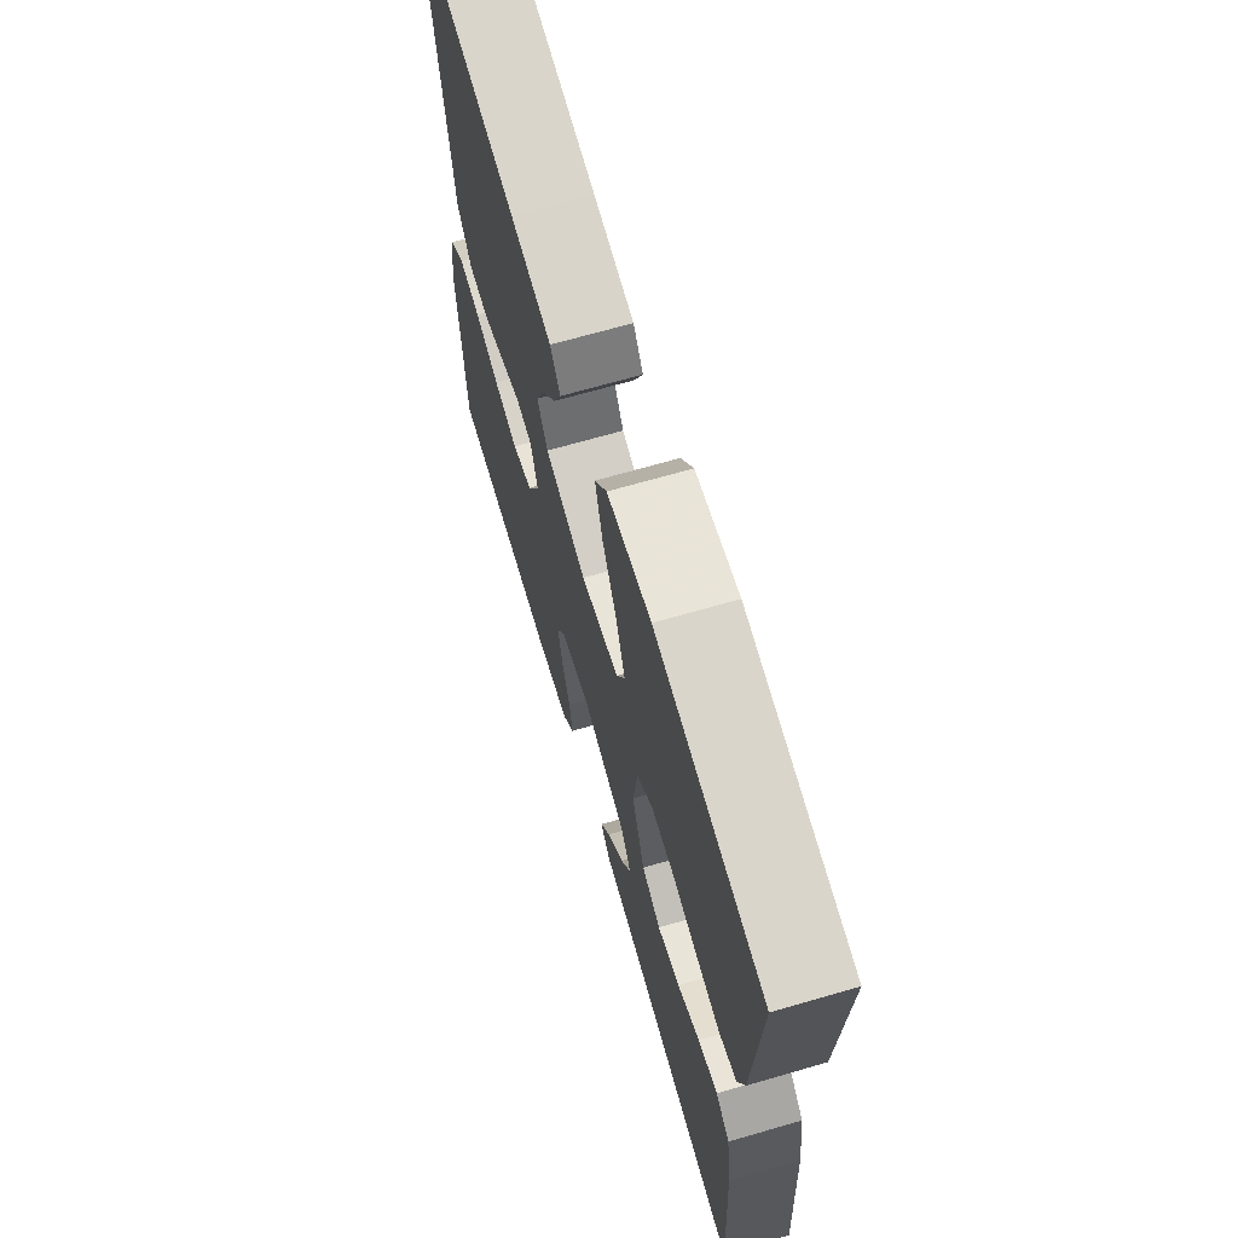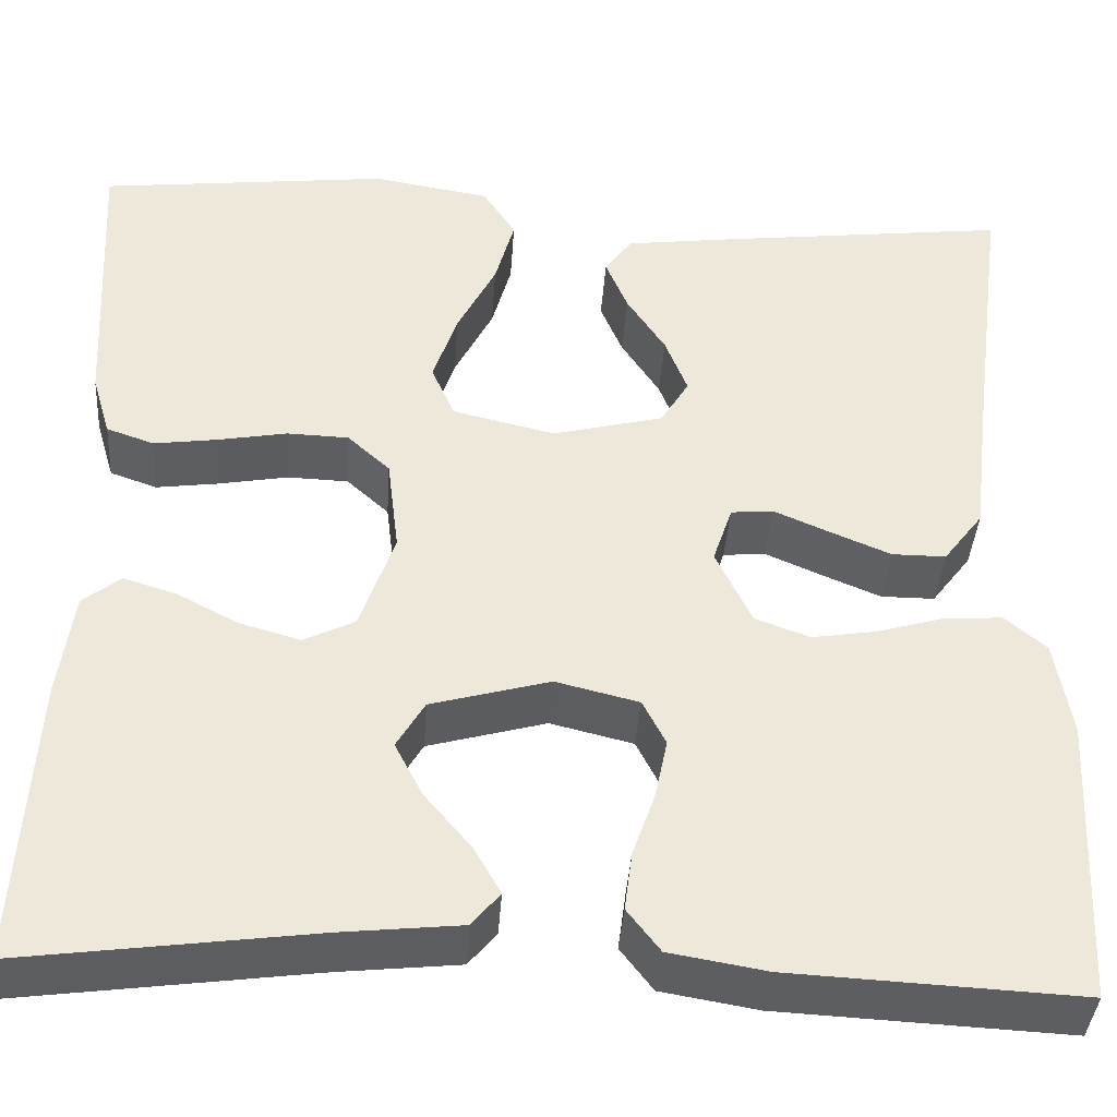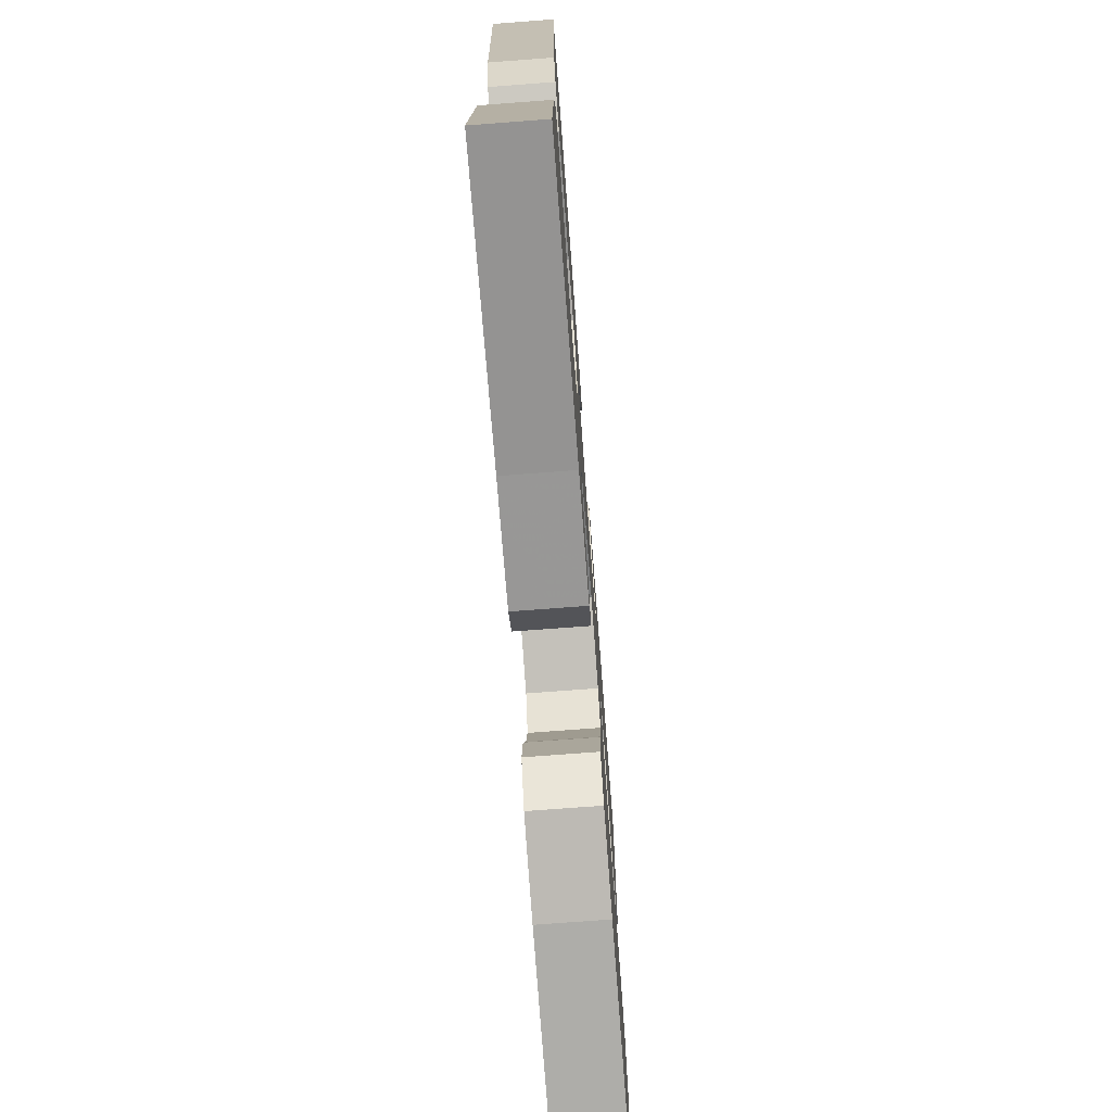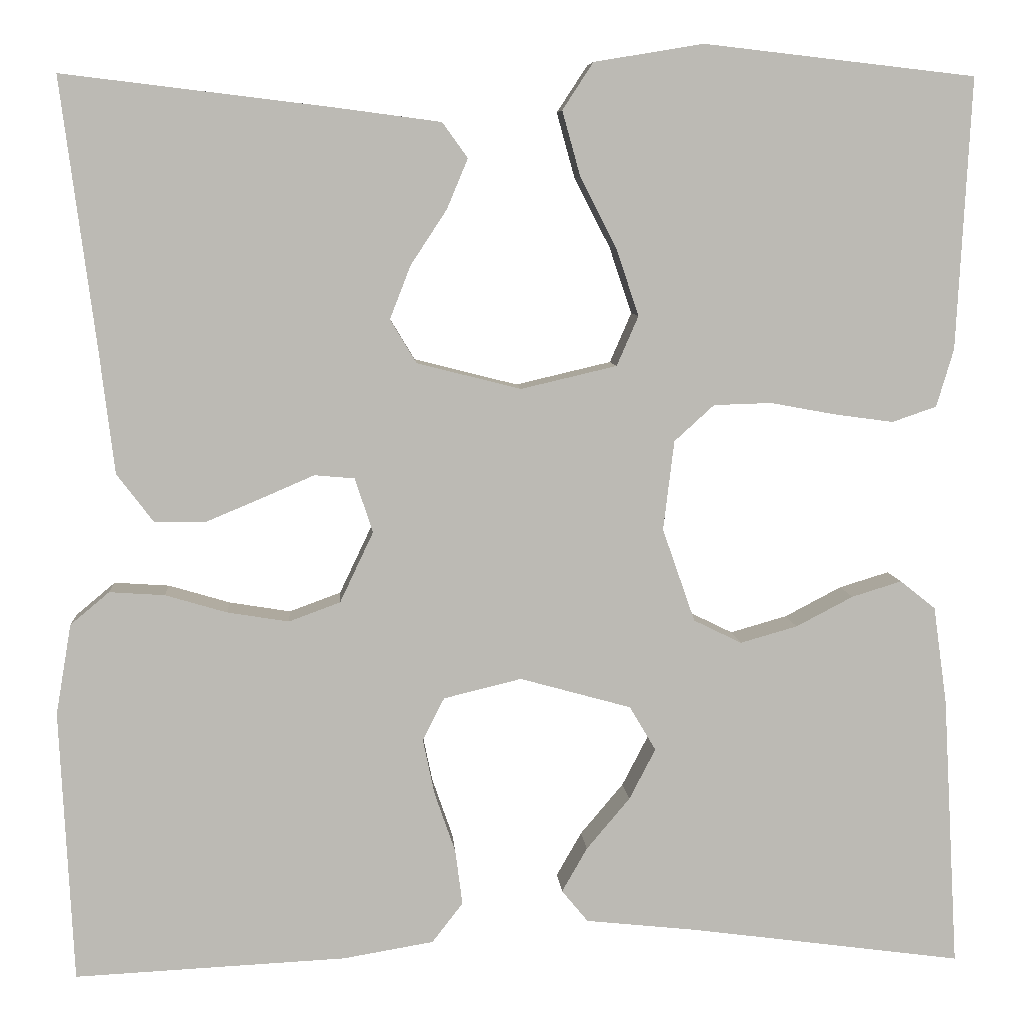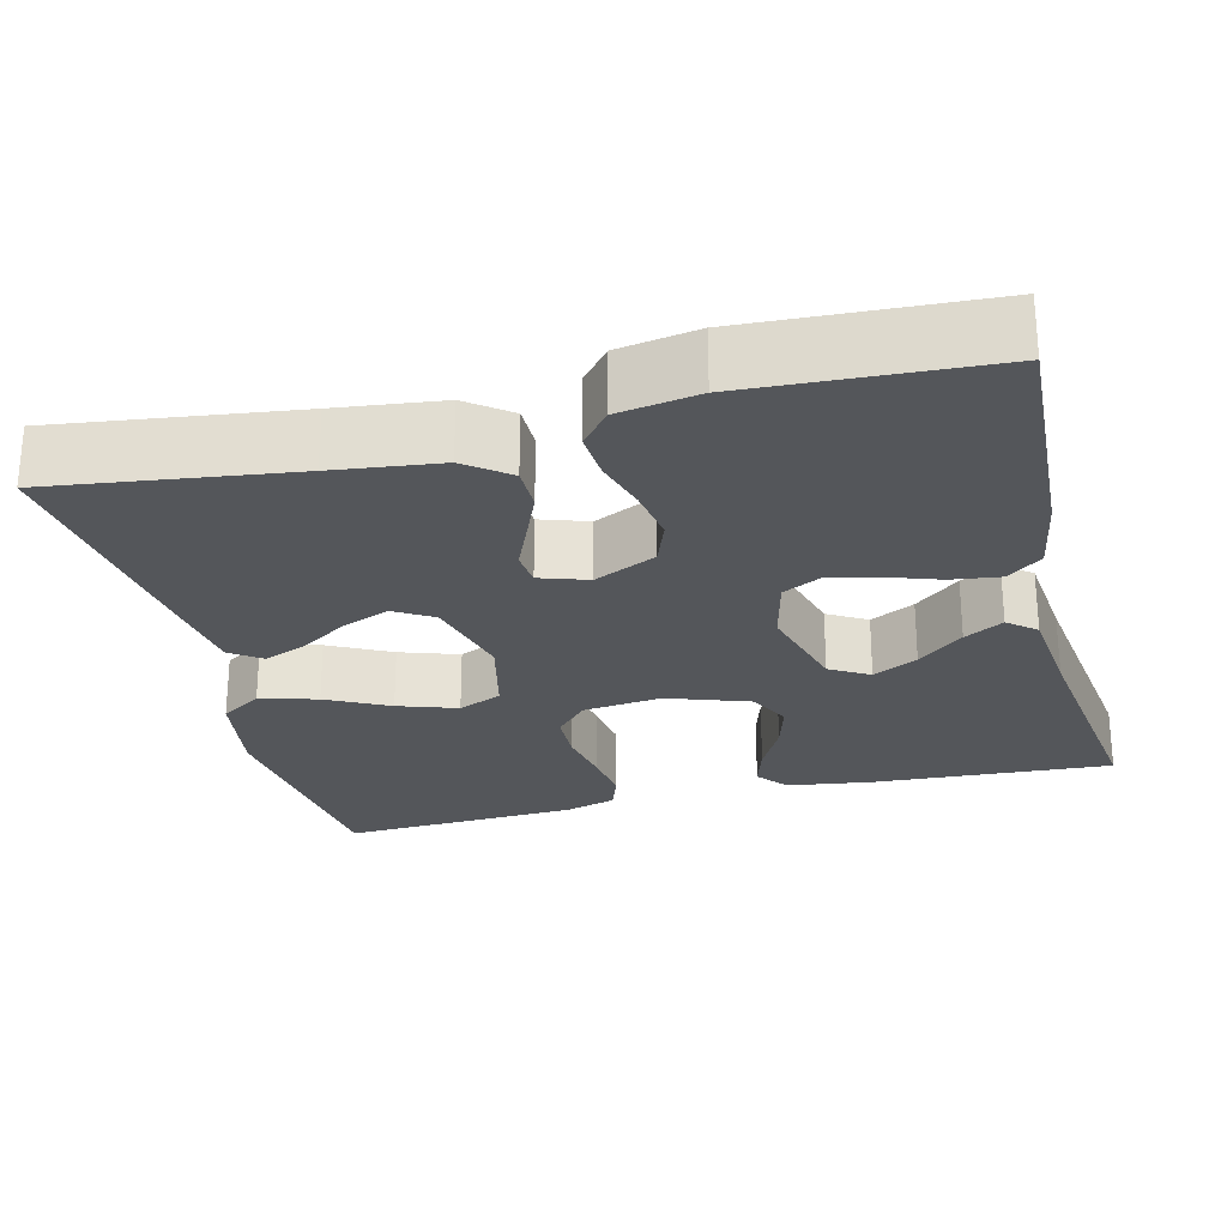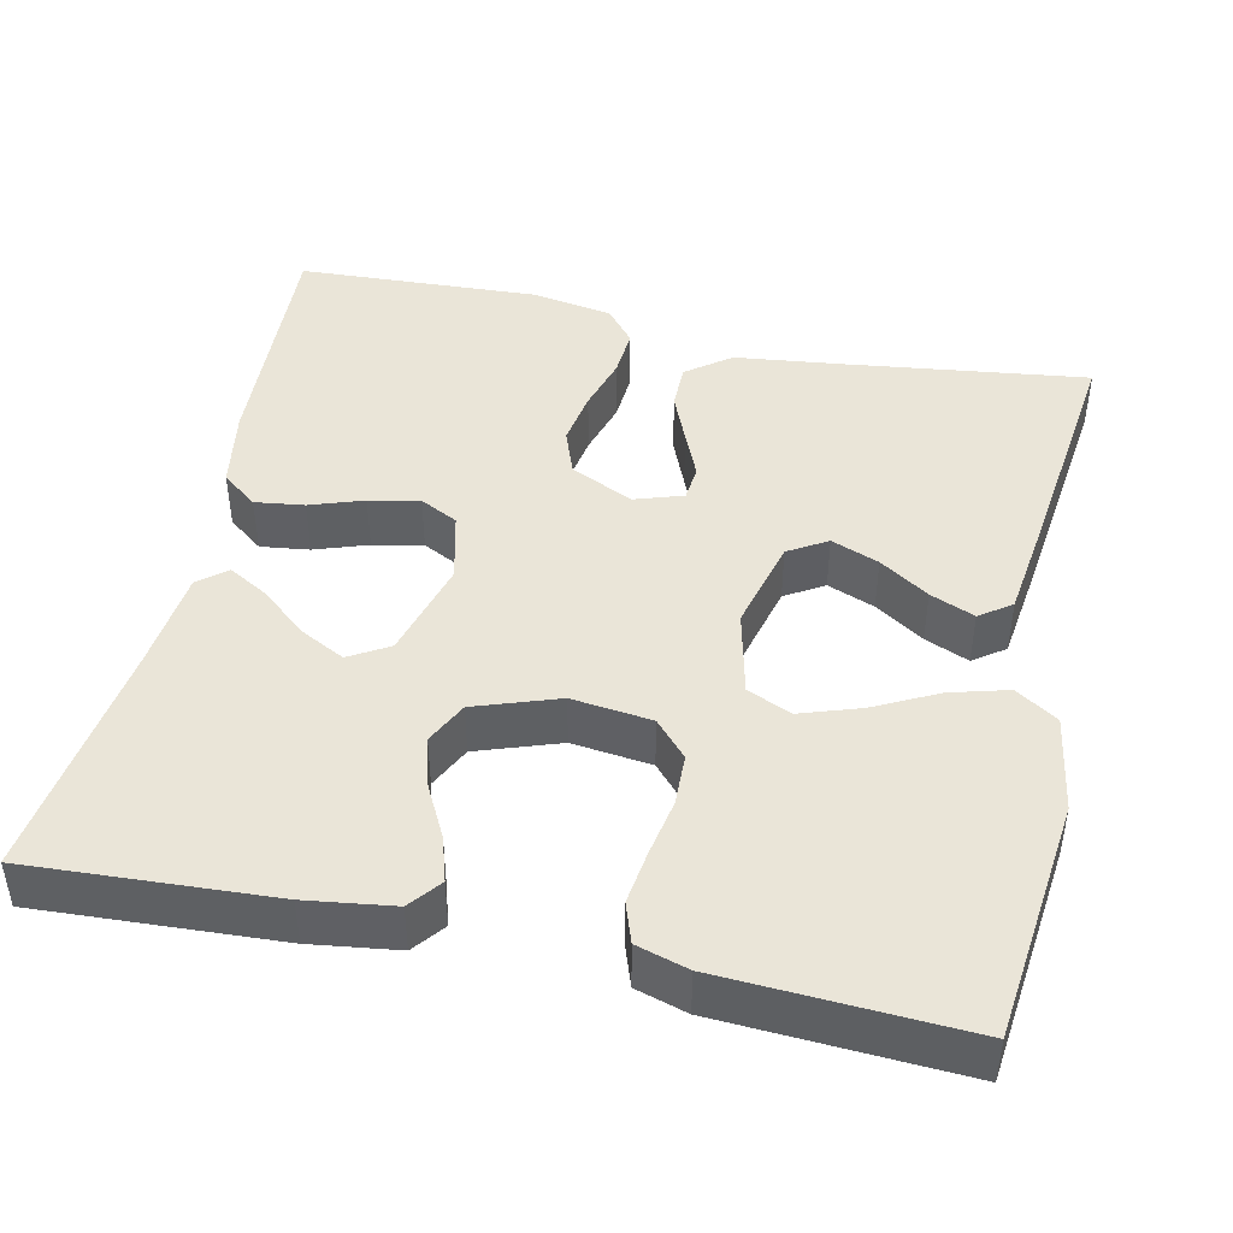
<metadata>
{"format":"obj","ext":"obj","renderer":"f3d","projection":"perspective","resolution":1024,"background":"white","views":[{"elev":68.3,"azim":-106.2,"up":"+Z"},{"elev":-39.2,"azim":-3.9,"up":"+Z"},{"elev":-74.3,"azim":-85.7,"up":"+Z"},{"elev":7.0,"azim":176.1,"up":"+Z"},{"elev":-25.5,"azim":104.0,"up":"+Y"},{"elev":44.6,"azim":-77.6,"up":"+Y"}]}
</metadata>
<code>
v 0.5 0.07 -0.5
v 0.2 0.07 -0.485
v 0.1 0.07 -0.468
v 0.066 0.07 -0.424
v 0.074 0.07 -0.363
v 0.097 0.07 -0.297
v 0.11 0.07 -0.235
v 0.086 0.07 -0.188
v 0 0.07 -0.167
v -0.123 0.07 -0.201
v -0.152 0.07 -0.25
v -0.123 0.07 -0.306
v -0.075 0.07 -0.363
v -0.047 0.07 -0.412
v -0.076 0.07 -0.447
v -0.2 0.07 -0.46
v -0.5 0.07 -0.5
v -0.483 0.07 -0.2
v -0.468 0.07 -0.092
v -0.429 0.07 -0.061
v -0.374 0.07 -0.078
v -0.311 0.07 -0.111
v -0.248 0.07 -0.129
v -0.195 0.07 -0.103
v -0.159 0.07 0
v -0.171 0.07 0.099
v -0.215 0.07 0.139
v -0.279 0.07 0.141
v -0.35 0.07 0.128
v -0.416 0.07 0.119
v -0.465 0.07 0.136
v -0.484 0.07 0.2
v -0.5 0.07 0.5
v -0.2 0.07 0.534
v -0.079 0.07 0.514
v -0.045 0.07 0.462
v -0.065 0.07 0.39
v -0.105 0.07 0.312
v -0.13 0.07 0.238
v -0.106 0.07 0.183
v 0 0.07 0.158
v 0.115 0.07 0.187
v 0.144 0.07 0.235
v 0.121 0.07 0.294
v 0.081 0.07 0.355
v 0.058 0.07 0.41
v 0.086 0.07 0.449
v 0.2 0.07 0.464
v 0.5 0.07 0.5
v 0.461 0.07 0.2
v 0.445 0.07 0.067
v 0.404 0.07 0.013
v 0.348 0.07 0.013
v 0.286 0.07 0.039
v 0.228 0.07 0.064
v 0.184 0.07 0.06
v 0.164 0.07 0
v 0.201 0.07 -0.078
v 0.258 0.07 -0.099
v 0.326 0.07 -0.088
v 0.394 0.07 -0.068
v 0.455 0.07 -0.064
v 0.498 0.07 -0.1
v 0.515 0.07 -0.2
v 0.5 0 -0.5
v 0.2 0 -0.485
v 0.1 0 -0.468
v 0.066 0 -0.424
v 0.074 0 -0.363
v 0.097 0 -0.297
v 0.11 0 -0.235
v 0.086 0 -0.188
v 0 0 -0.167
v -0.123 0 -0.201
v -0.152 0 -0.25
v -0.123 0 -0.306
v -0.075 0 -0.363
v -0.047 0 -0.412
v -0.076 0 -0.447
v -0.2 0 -0.46
v -0.5 0 -0.5
v -0.483 0 -0.2
v -0.468 0 -0.092
v -0.429 0 -0.061
v -0.374 0 -0.078
v -0.311 0 -0.111
v -0.248 0 -0.129
v -0.195 0 -0.103
v -0.159 0 0
v -0.171 0 0.099
v -0.215 0 0.139
v -0.279 0 0.141
v -0.35 0 0.128
v -0.416 0 0.119
v -0.465 0 0.136
v -0.484 0 0.2
v -0.5 0 0.5
v -0.2 0 0.534
v -0.079 0 0.514
v -0.045 0 0.462
v -0.065 0 0.39
v -0.105 0 0.312
v -0.13 0 0.238
v -0.106 0 0.183
v 0 0 0.158
v 0.115 0 0.187
v 0.144 0 0.235
v 0.121 0 0.294
v 0.081 0 0.355
v 0.058 0 0.41
v 0.086 0 0.449
v 0.2 0 0.464
v 0.5 0 0.5
v 0.461 0 0.2
v 0.445 0 0.067
v 0.404 0 0.013
v 0.348 0 0.013
v 0.286 0 0.039
v 0.228 0 0.064
v 0.184 0 0.06
v 0.164 0 0
v 0.201 0 -0.078
v 0.258 0 -0.099
v 0.326 0 -0.088
v 0.394 0 -0.068
v 0.455 0 -0.064
v 0.498 0 -0.1
v 0.515 0 -0.2
f 60 61 62 63
f 59 60 63 64
f 58 59 64 1
f 52 53 54 55
f 50 51 52 55
f 50 55 56
f 49 50 56
f 48 49 56
f 44 45 46 47
f 43 44 47 48
f 35 36 37 38
f 35 38 39
f 34 35 39
f 33 34 39
f 32 33 39 40
f 28 29 30 31
f 28 31 32 40
f 19 20 21 22
f 19 22 23
f 16 17 18 19
f 16 19 23
f 12 13 14 15
f 11 12 15 16
f 3 4 5 6
f 3 6 7
f 58 1 2 3
f 57 58 3 7
f 43 48 56 57
f 42 43 57 7
f 27 28 40 41
f 26 27 41
f 25 26 41 42
f 24 25 42
f 11 16 23 24
f 10 11 24
f 9 10 24 42
f 8 9 42
f 7 8 42
f 127 126 125 124
f 128 127 124 123
f 65 128 123 122
f 119 118 117 116
f 119 116 115 114
f 120 119 114
f 120 114 113
f 120 113 112
f 111 110 109 108
f 112 111 108 107
f 102 101 100 99
f 103 102 99
f 103 99 98
f 103 98 97
f 104 103 97 96
f 95 94 93 92
f 104 96 95 92
f 86 85 84 83
f 87 86 83
f 83 82 81 80
f 87 83 80
f 79 78 77 76
f 80 79 76 75
f 70 69 68 67
f 71 70 67
f 67 66 65 122
f 71 67 122 121
f 121 120 112 107
f 71 121 107 106
f 105 104 92 91
f 105 91 90
f 106 105 90 89
f 106 89 88
f 88 87 80 75
f 88 75 74
f 106 88 74 73
f 106 73 72
f 106 72 71
f 1 65 66 2
f 2 66 67 3
f 3 67 68 4
f 4 68 69 5
f 5 69 70 6
f 6 70 71 7
f 7 71 72 8
f 8 72 73 9
f 9 73 74 10
f 10 74 75 11
f 11 75 76 12
f 12 76 77 13
f 13 77 78 14
f 14 78 79 15
f 15 79 80 16
f 16 80 81 17
f 17 81 82 18
f 18 82 83 19
f 19 83 84 20
f 20 84 85 21
f 21 85 86 22
f 22 86 87 23
f 23 87 88 24
f 24 88 89 25
f 25 89 90 26
f 26 90 91 27
f 27 91 92 28
f 28 92 93 29
f 29 93 94 30
f 30 94 95 31
f 31 95 96 32
f 32 96 97 33
f 33 97 98 34
f 34 98 99 35
f 35 99 100 36
f 36 100 101 37
f 37 101 102 38
f 38 102 103 39
f 39 103 104 40
f 40 104 105 41
f 41 105 106 42
f 42 106 107 43
f 43 107 108 44
f 44 108 109 45
f 45 109 110 46
f 46 110 111 47
f 47 111 112 48
f 48 112 113 49
f 49 113 114 50
f 50 114 115 51
f 51 115 116 52
f 52 116 117 53
f 53 117 118 54
f 54 118 119 55
f 55 119 120 56
f 56 120 121 57
f 57 121 122 58
f 58 122 123 59
f 59 123 124 60
f 60 124 125 61
f 61 125 126 62
f 62 126 127 63
f 63 127 128 64
f 64 128 65 1

</code>
